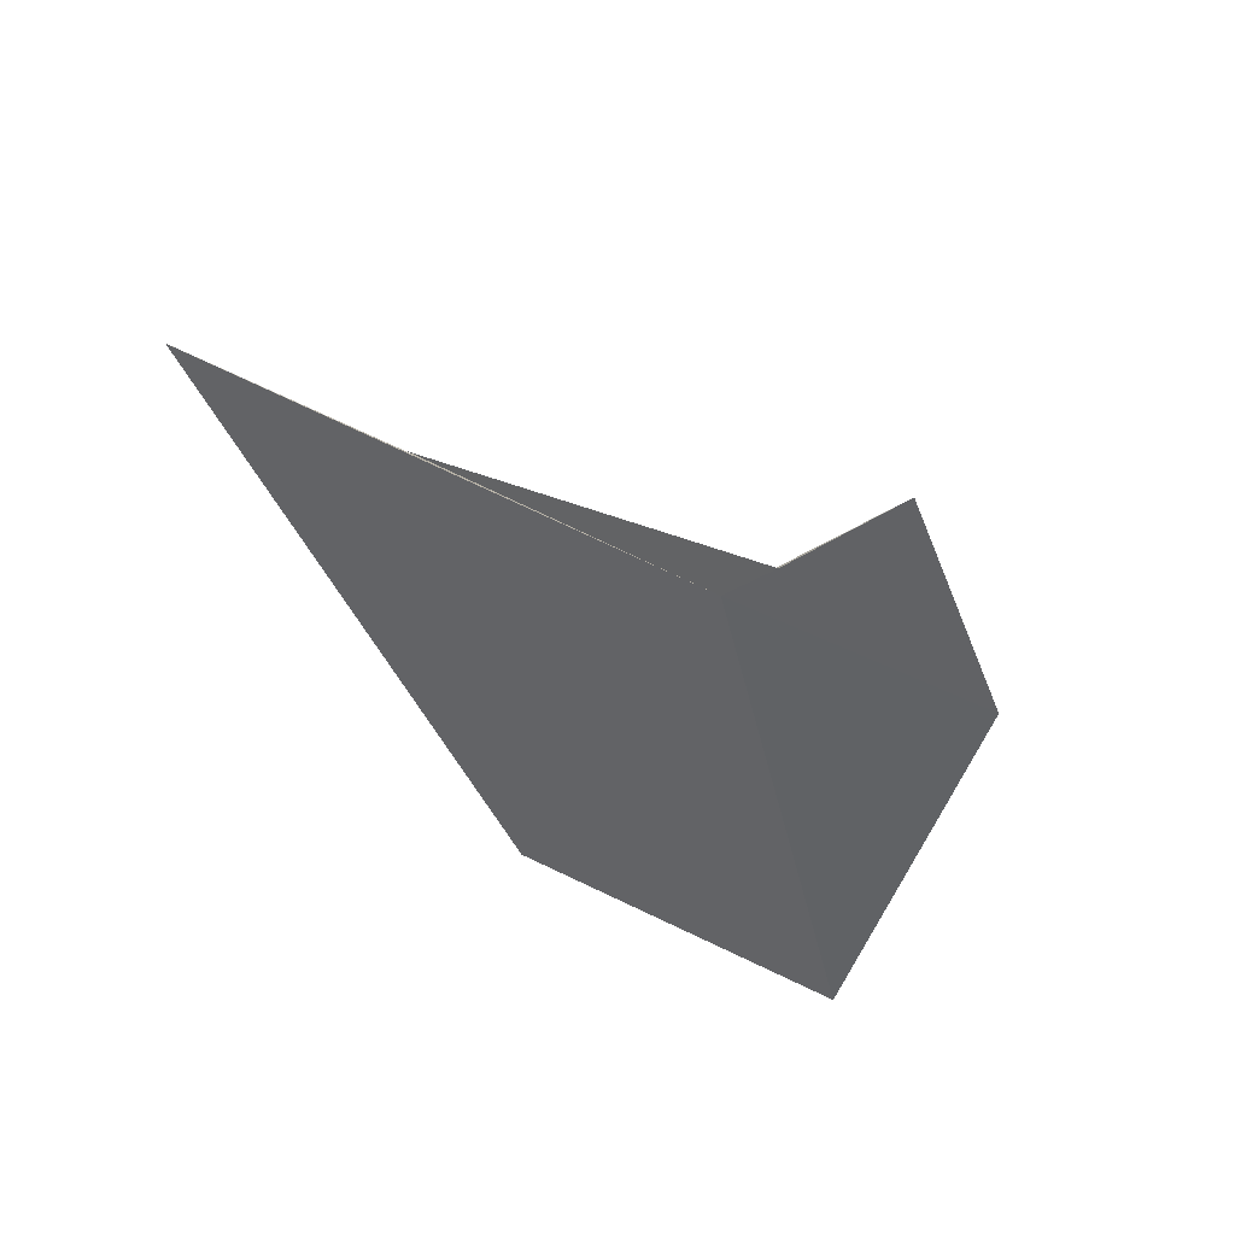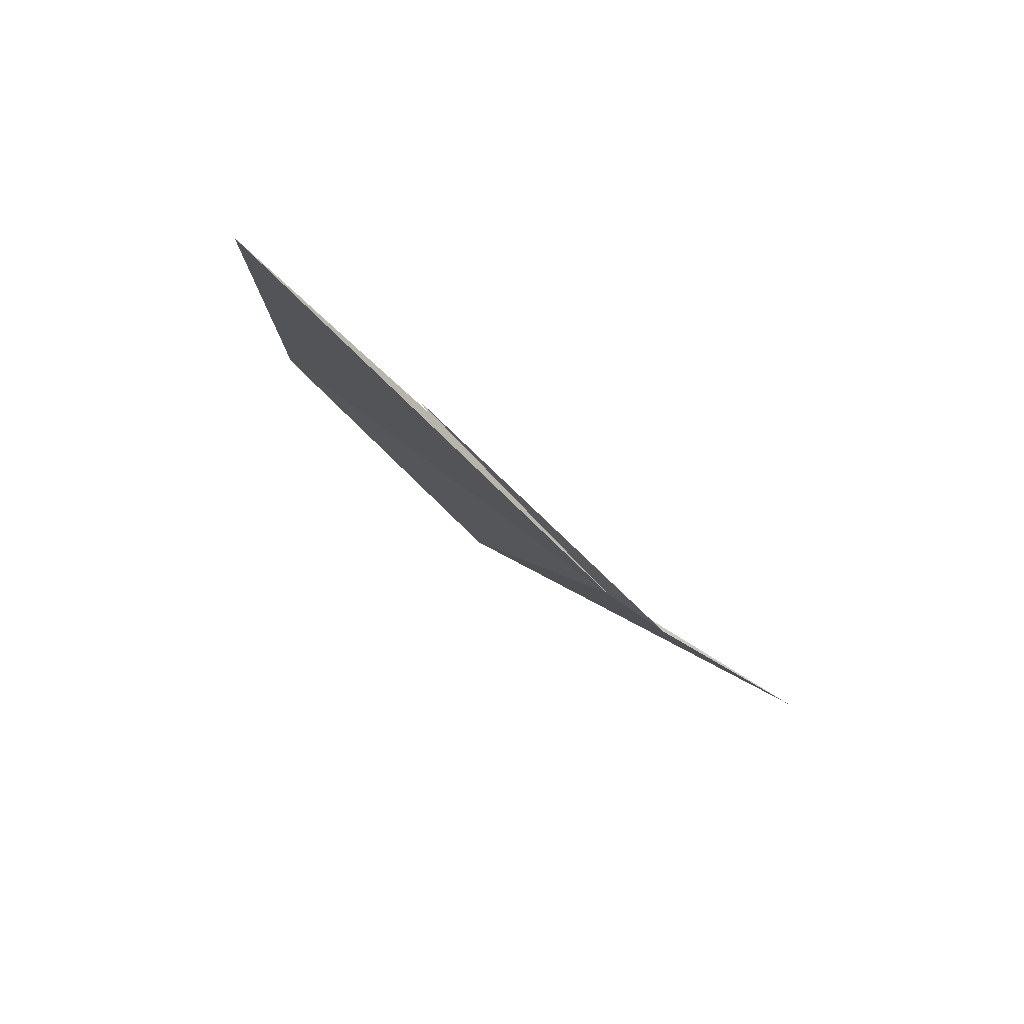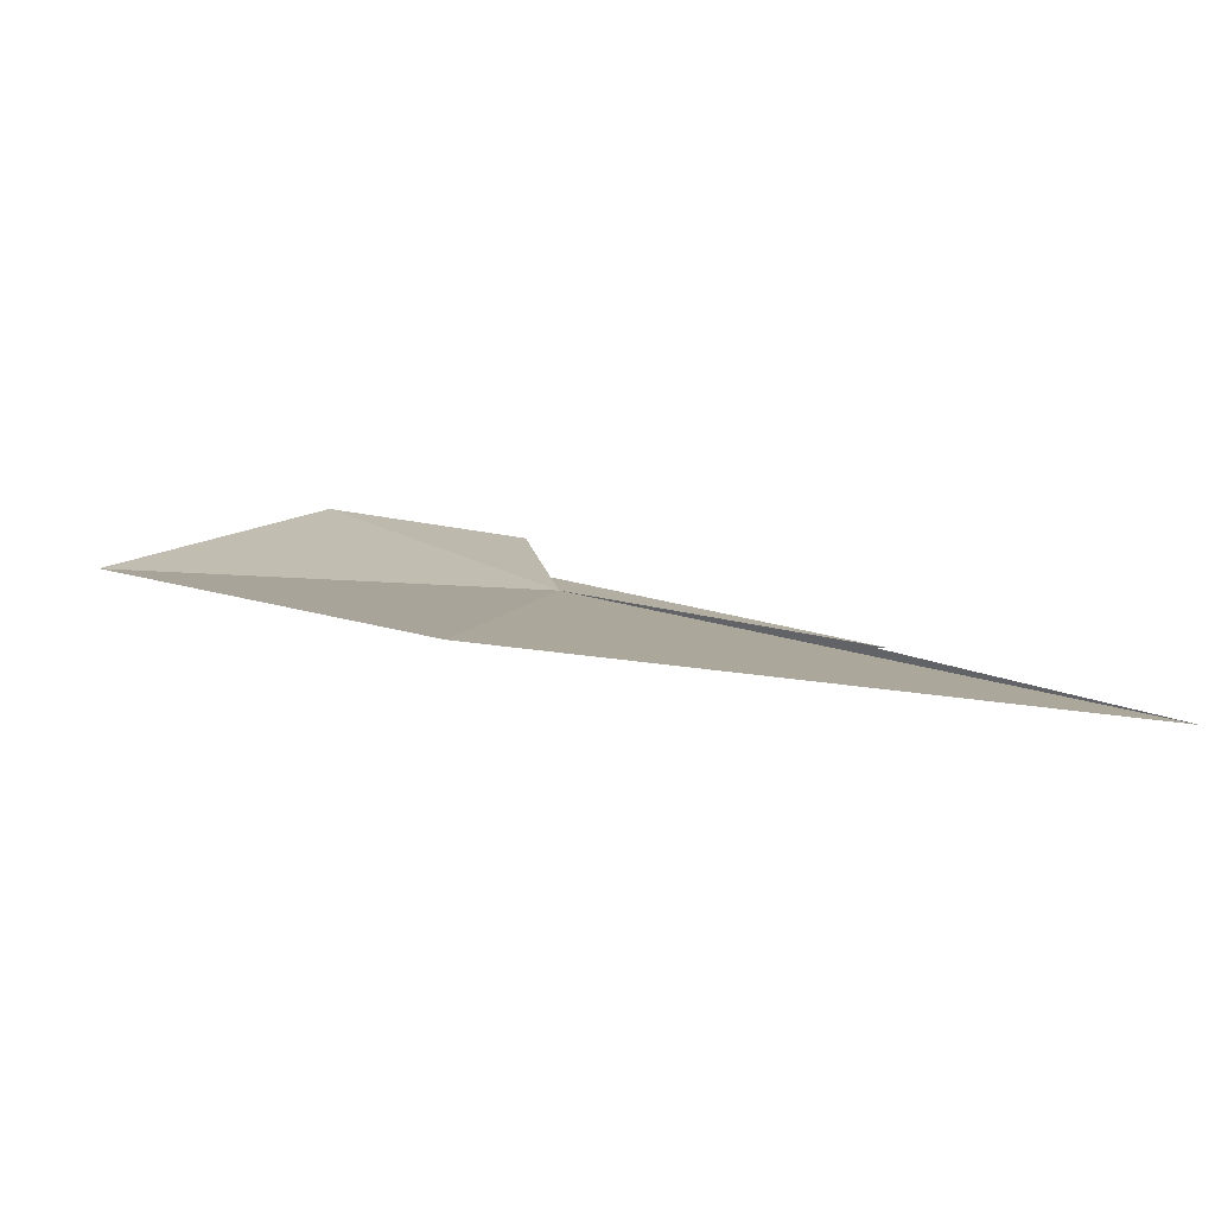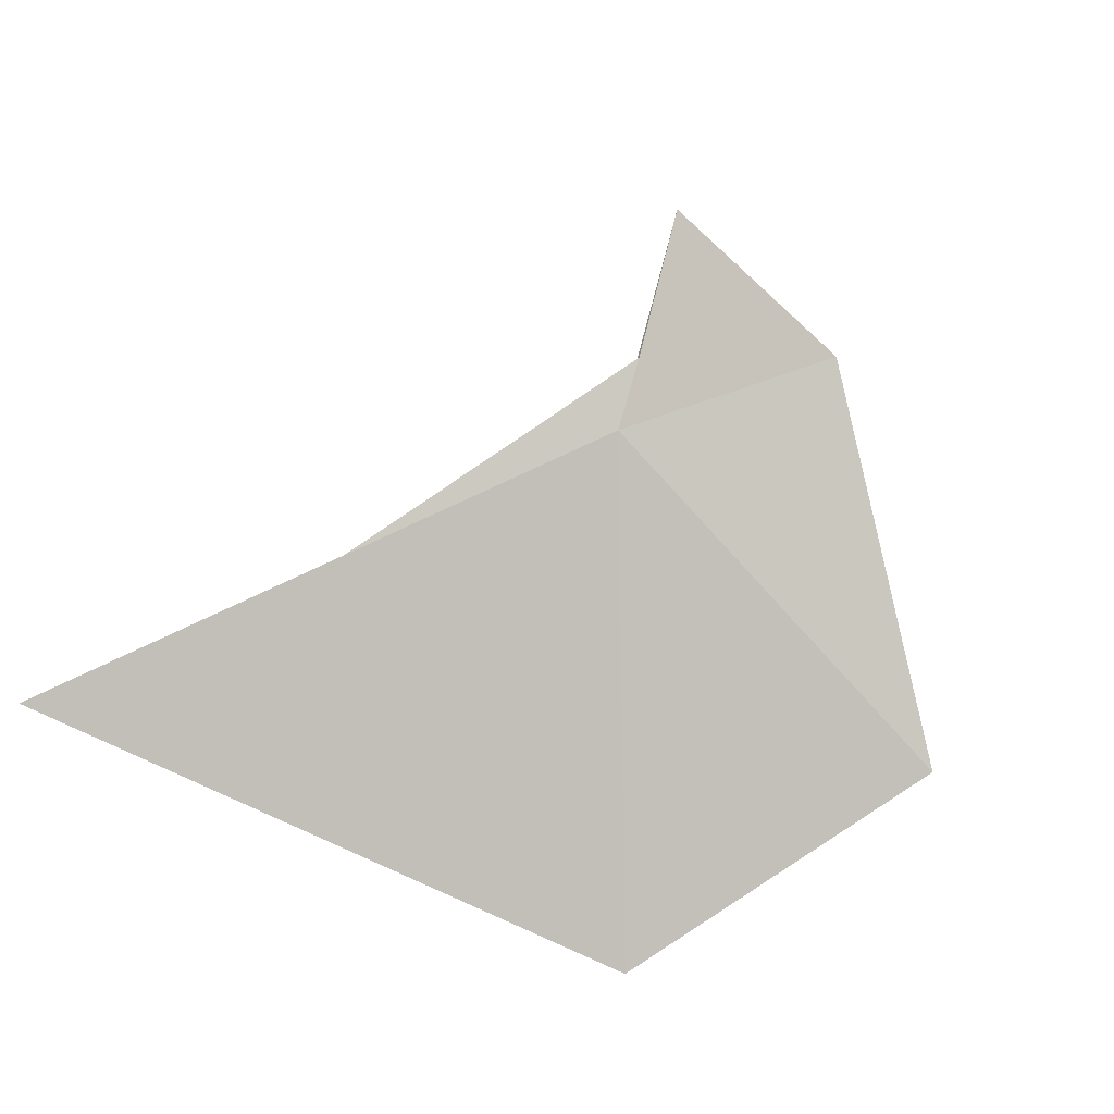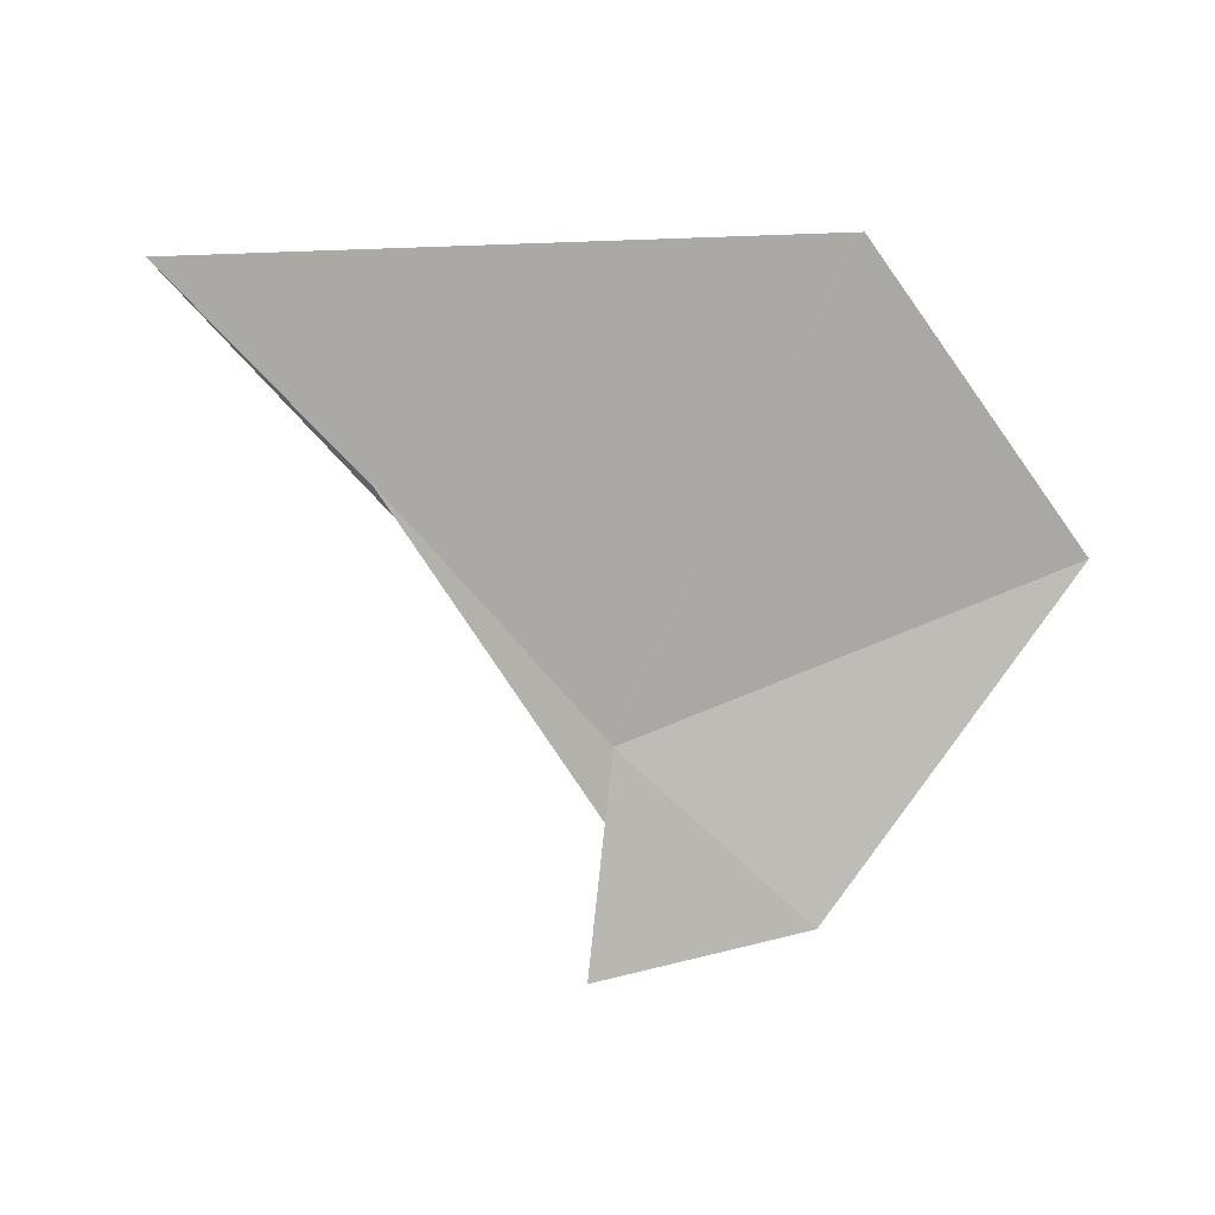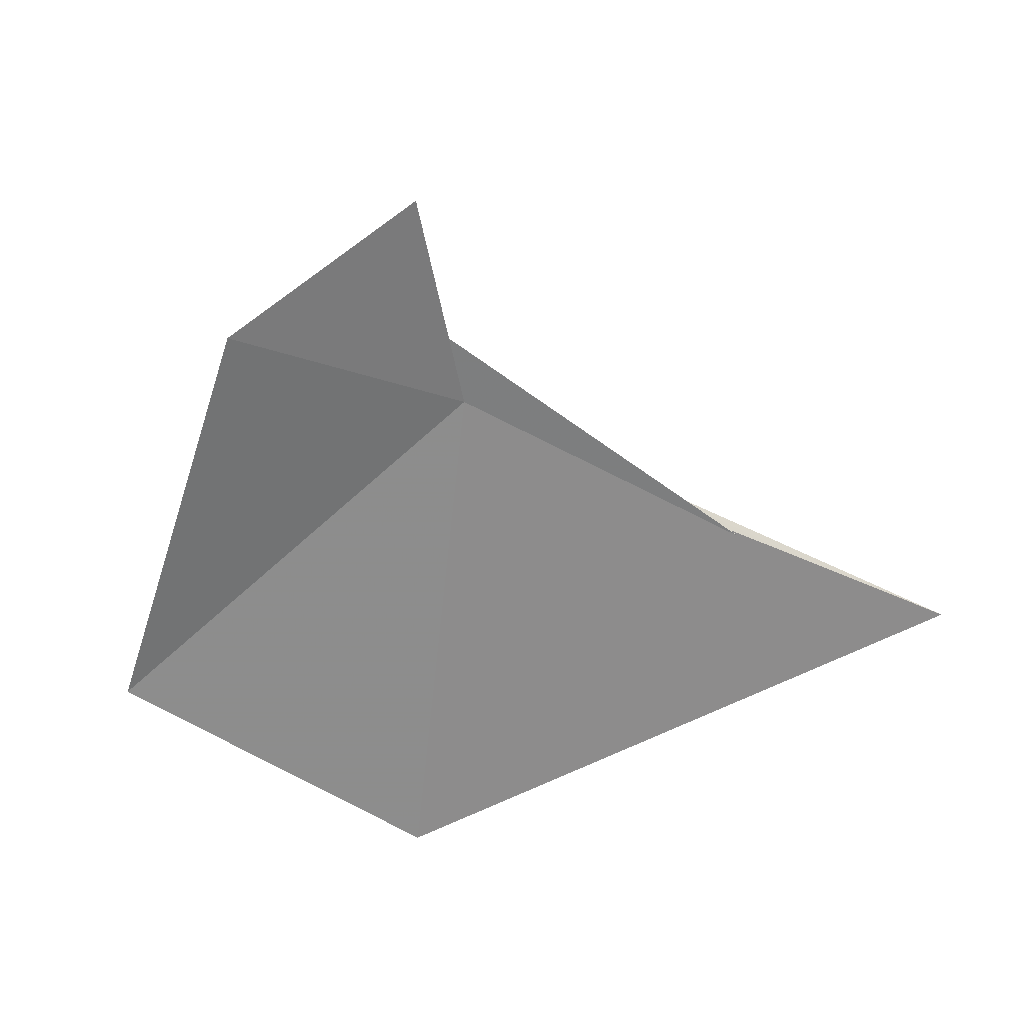
<metadata>
{"format":"obj","ext":"obj","renderer":"f3d","projection":"perspective","resolution":1024,"background":"white","views":[{"elev":-69.6,"azim":-49.2,"up":"+Y"},{"elev":-6.1,"azim":-82.4,"up":"+Y"},{"elev":-45.5,"azim":161.7,"up":"+Z"},{"elev":-38.8,"azim":-29.1,"up":"+Z"},{"elev":65.5,"azim":7.2,"up":"+Y"},{"elev":65.3,"azim":159.2,"up":"+Z"}]}
</metadata>
<code>
v 8.356 91.23 38.77
v 8.356 90.71 39.51
v 5.392 93.34 36.79
v 5.47 93.25 36.85
v 4.548 93.78 36.27
v 2.838 94.79 35.17
v 10.47 94.84 33.93
v 8.356 89.75 41.14
v 13.43 92.39 36.3
v 10.89 90.23 40.3
f 1 3 2
f 1 4 3
f 1 5 4
f 1 6 5
f 1 7 6
f 1 2 8
f 1 9 7
f 1 8 10
f 1 10 9

</code>
